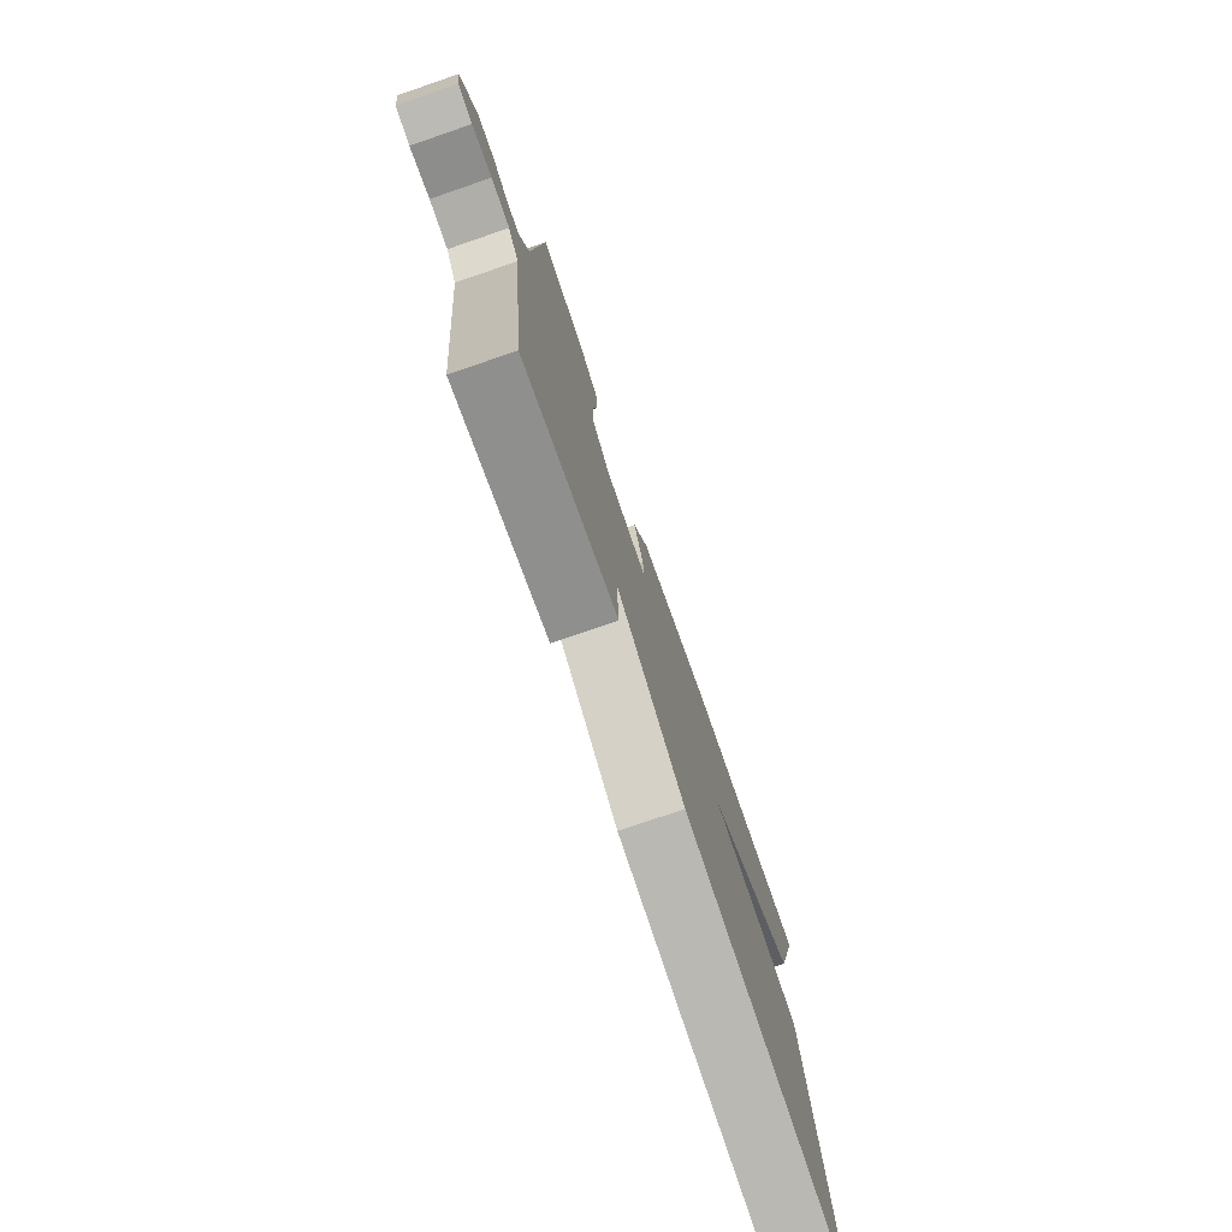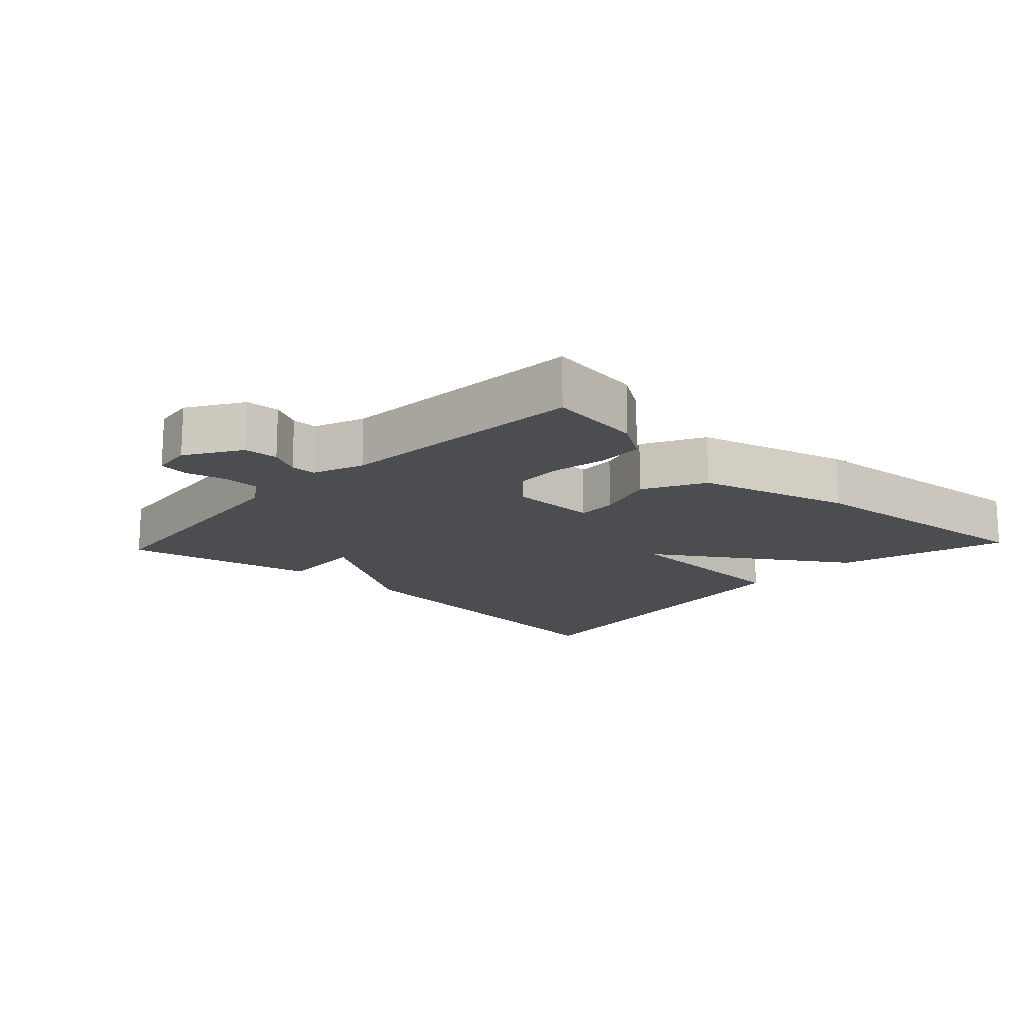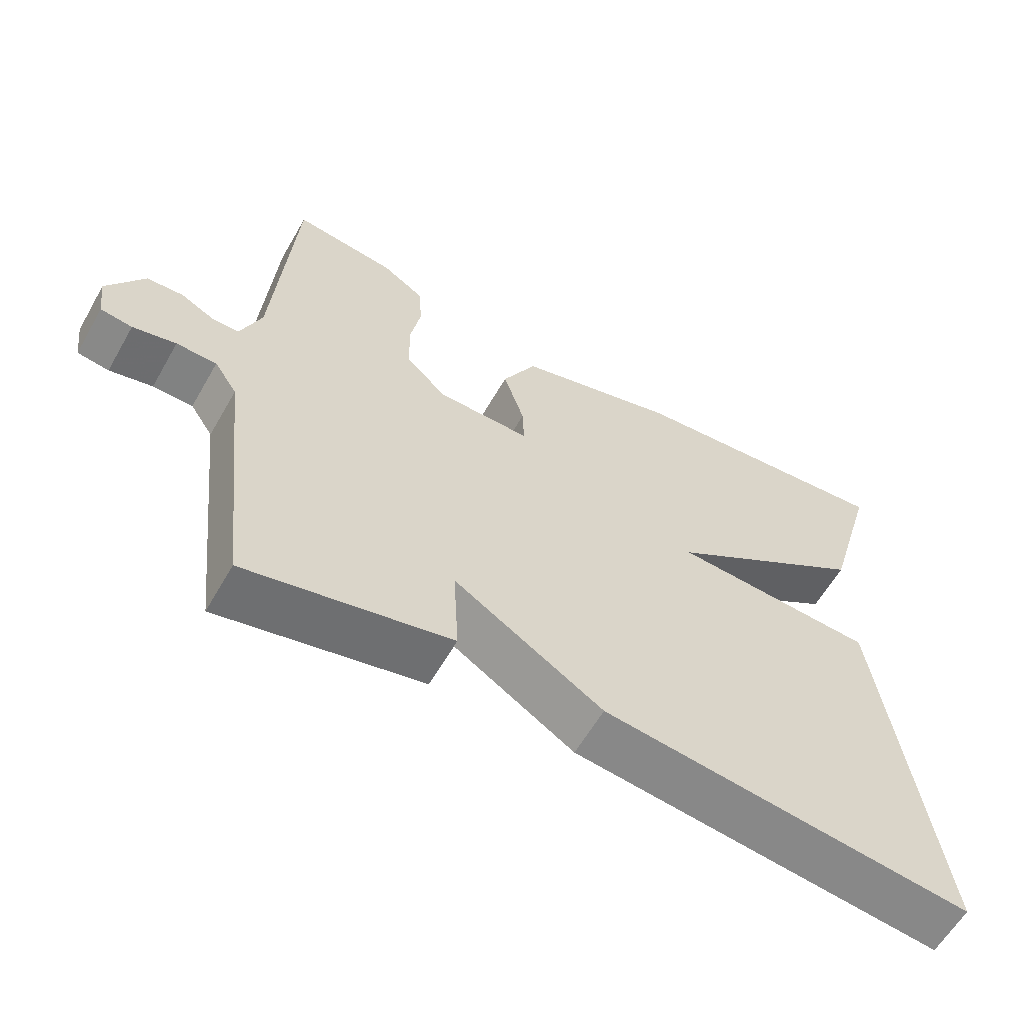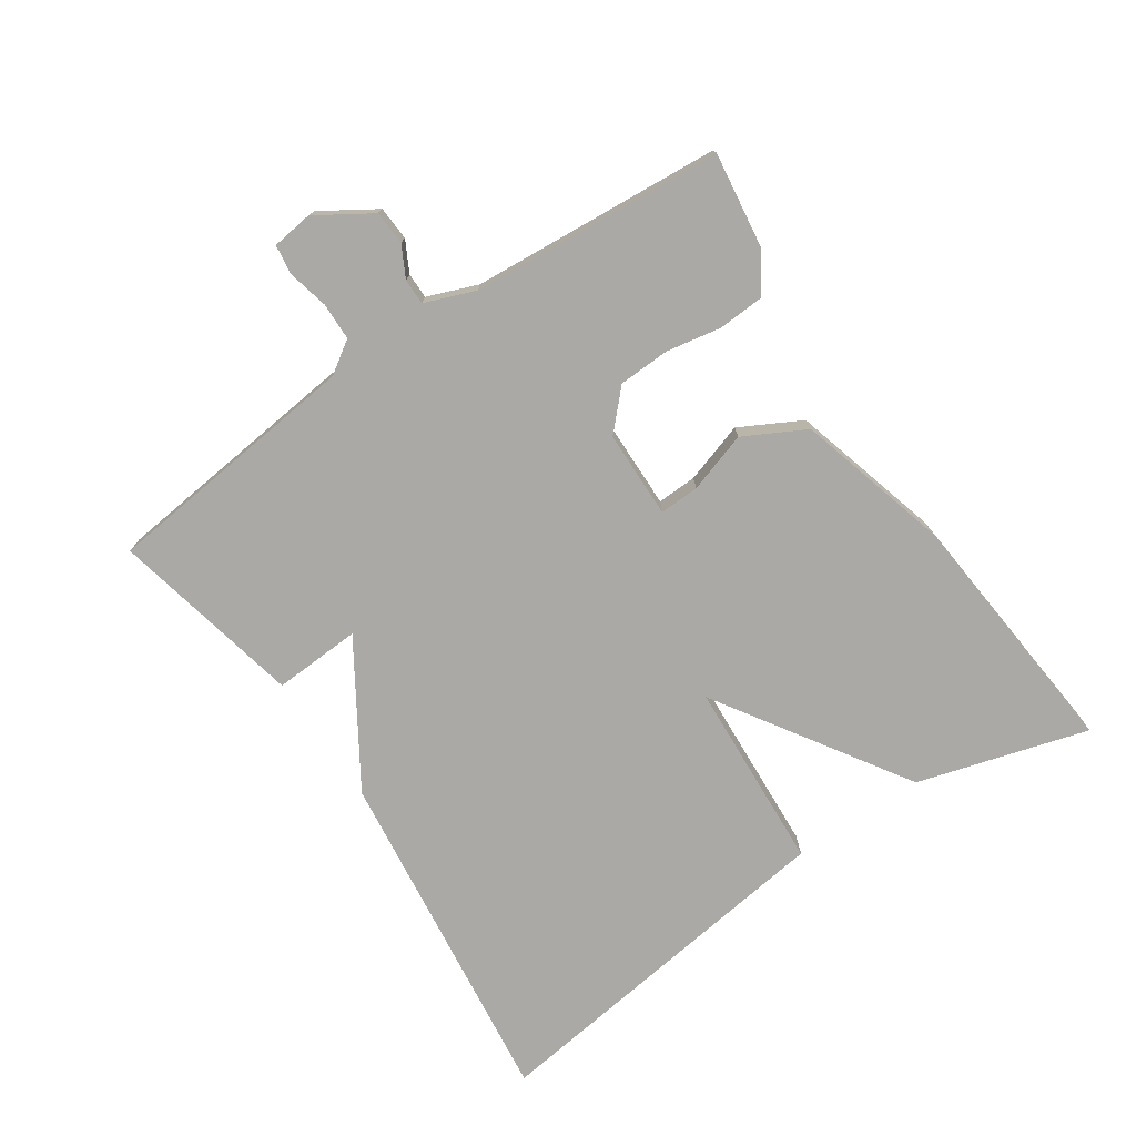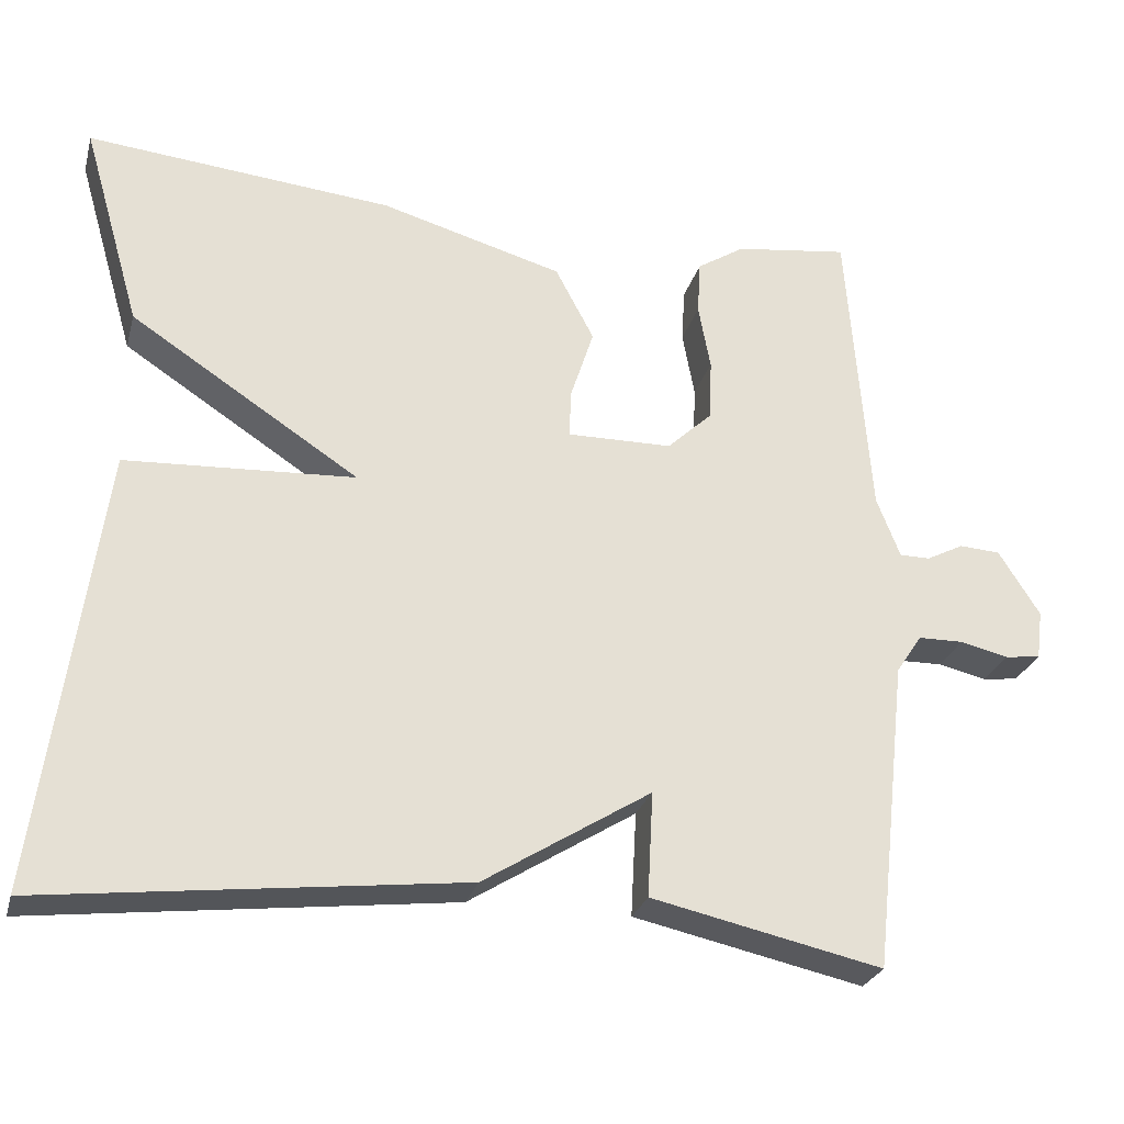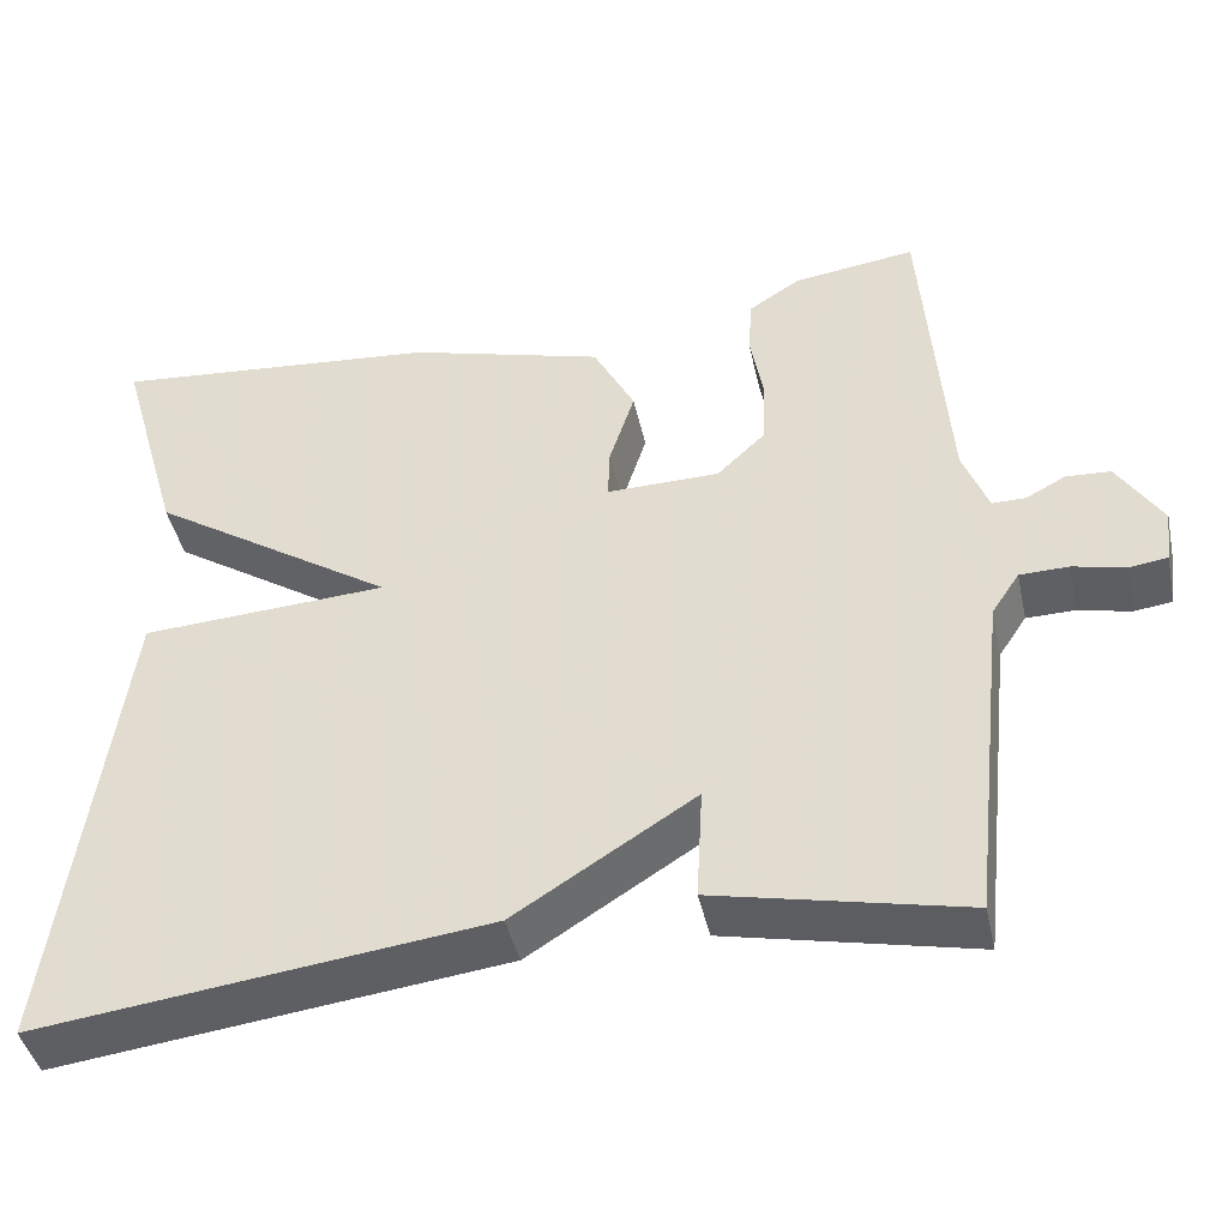
<metadata>
{"format":"obj","ext":"obj","renderer":"f3d","projection":"perspective","resolution":1024,"background":"white","views":[{"elev":-76.6,"azim":-71.1,"up":"+Z"},{"elev":-15.7,"azim":-43.1,"up":"+Y"},{"elev":-60.2,"azim":-29.7,"up":"+Z"},{"elev":-75.6,"azim":-56.0,"up":"+Y"},{"elev":-27.0,"azim":165.3,"up":"+Z"},{"elev":-43.2,"azim":-167.7,"up":"+Z"}]}
</metadata>
<code>
v -0.5 0.07 0.5
v -0.359 0.07 0.481
v -0.3 0.07 0.443
v -0.296 0.07 0.375
v -0.311 0.07 0.293
v -0.308 0.07 0.217
v -0.252 0.07 0.164
v -0.122 0.07 0.162
v -0.124 0.07 0.221
v -0.153 0.07 0.311
v -0.105 0.07 0.402
v 0.121 0.07 0.465
v 0.5 0.07 0.5
v 0.427 0.07 0.247
v 0.144 0.07 0.063
v 0.427 0.07 0.047
v 0.5 0.07 -0.5
v -0.015 0.07 -0.438
v -0.222 0.07 -0.308
v -0.215 0.07 -0.438
v -0.5 0.07 -0.5
v -0.543 0.07 -0.113
v -0.575 0.07 -0.065
v -0.631 0.07 -0.064
v -0.691 0.07 -0.078
v -0.735 0.07 -0.072
v -0.743 0.07 -0.011
v -0.692 0.07 0.07
v -0.641 0.07 0.073
v -0.595 0.07 0.049
v -0.557 0.07 0.049
v -0.528 0.07 0.124
v -0.5 0 0.5
v -0.359 0 0.481
v -0.3 0 0.443
v -0.296 0 0.375
v -0.311 0 0.293
v -0.308 0 0.217
v -0.252 0 0.164
v -0.122 0 0.162
v -0.124 0 0.221
v -0.153 0 0.311
v -0.105 0 0.402
v 0.121 0 0.465
v 0.5 0 0.5
v 0.427 0 0.247
v 0.144 0 0.063
v 0.427 0 0.047
v 0.5 0 -0.5
v -0.015 0 -0.438
v -0.222 0 -0.308
v -0.215 0 -0.438
v -0.5 0 -0.5
v -0.543 0 -0.113
v -0.575 0 -0.065
v -0.631 0 -0.064
v -0.691 0 -0.078
v -0.735 0 -0.072
v -0.743 0 -0.011
v -0.692 0 0.07
v -0.641 0 0.073
v -0.595 0 0.049
v -0.557 0 0.049
v -0.528 0 0.124
f 28 29 30
f 27 28 30
f 26 27 30
f 25 26 30
f 24 25 30
f 23 24 30 31
f 22 23 31 32
f 32 1 2
f 22 32 2
f 21 22 2
f 20 21 2
f 19 20 2
f 17 18 19
f 16 17 19
f 15 16 19
f 13 14 15
f 12 13 15
f 11 12 15
f 10 11 15
f 9 10 15
f 8 9 15
f 7 8 15 19
f 2 3 4 5
f 2 5 6
f 19 2 6
f 6 7 19
f 62 61 60
f 62 60 59
f 62 59 58
f 62 58 57
f 62 57 56
f 63 62 56 55
f 64 63 55 54
f 34 33 64
f 34 64 54
f 34 54 53
f 34 53 52
f 34 52 51
f 51 50 49
f 51 49 48
f 51 48 47
f 47 46 45
f 47 45 44
f 47 44 43
f 47 43 42
f 47 42 41
f 47 41 40
f 51 47 40 39
f 37 36 35 34
f 38 37 34
f 38 34 51
f 51 39 38
f 1 33 34 2
f 2 34 35 3
f 3 35 36 4
f 4 36 37 5
f 5 37 38 6
f 6 38 39 7
f 7 39 40 8
f 8 40 41 9
f 9 41 42 10
f 10 42 43 11
f 11 43 44 12
f 12 44 45 13
f 13 45 46 14
f 14 46 47 15
f 15 47 48 16
f 16 48 49 17
f 17 49 50 18
f 18 50 51 19
f 19 51 52 20
f 20 52 53 21
f 21 53 54 22
f 22 54 55 23
f 23 55 56 24
f 24 56 57 25
f 25 57 58 26
f 26 58 59 27
f 27 59 60 28
f 28 60 61 29
f 29 61 62 30
f 30 62 63 31
f 31 63 64 32
f 32 64 33 1

</code>
